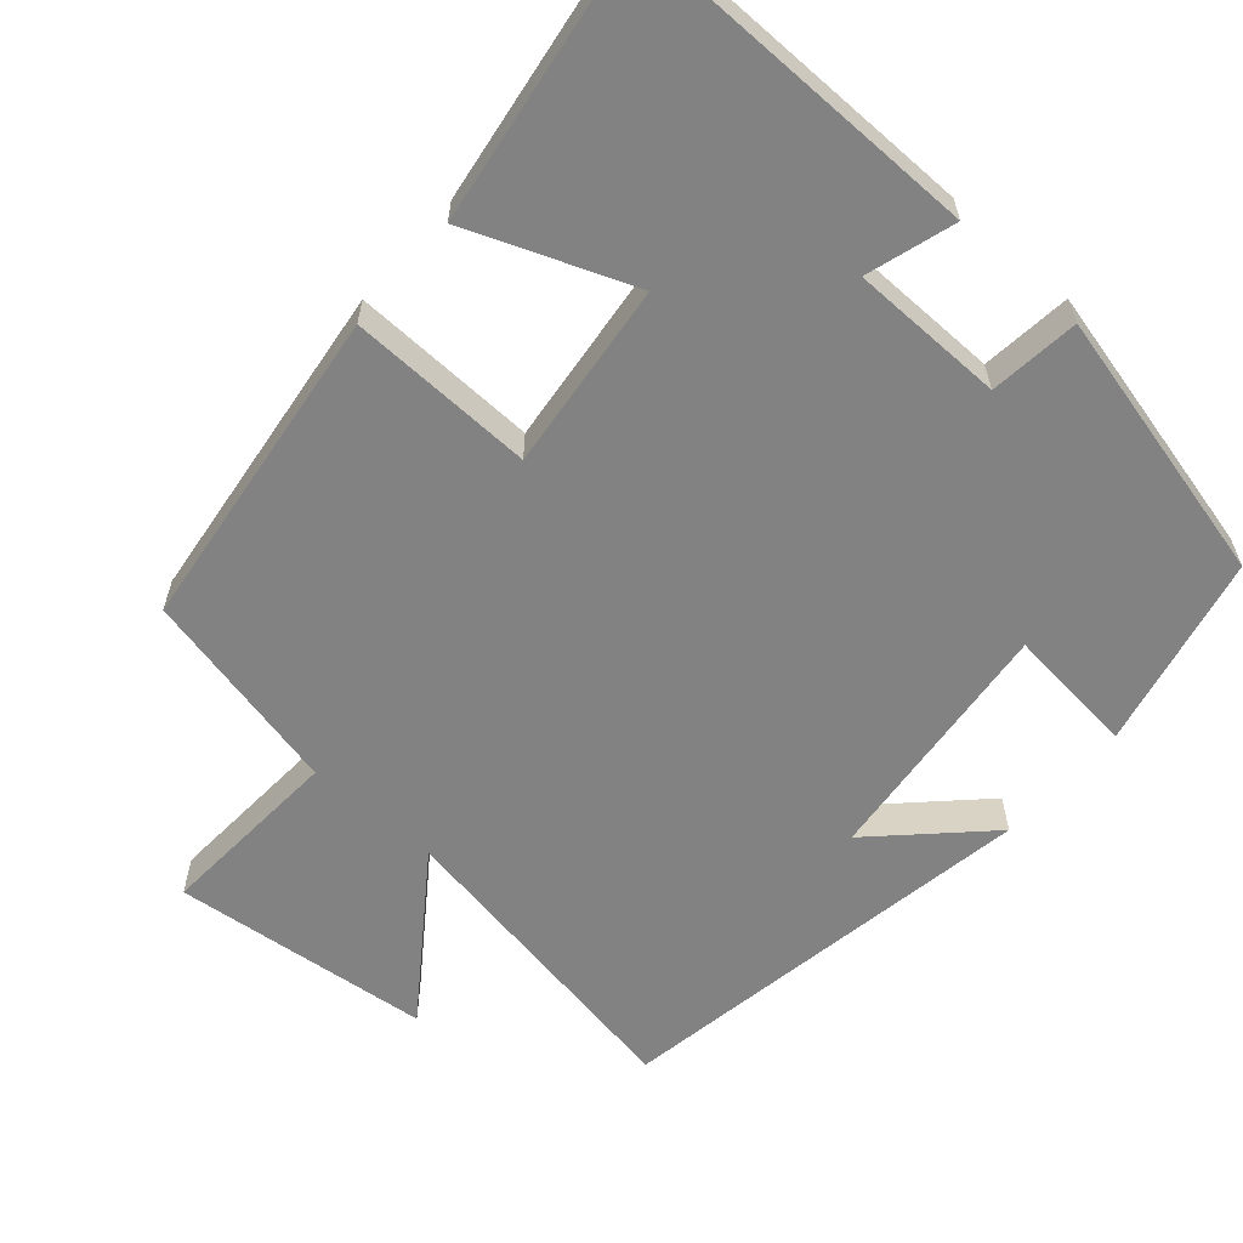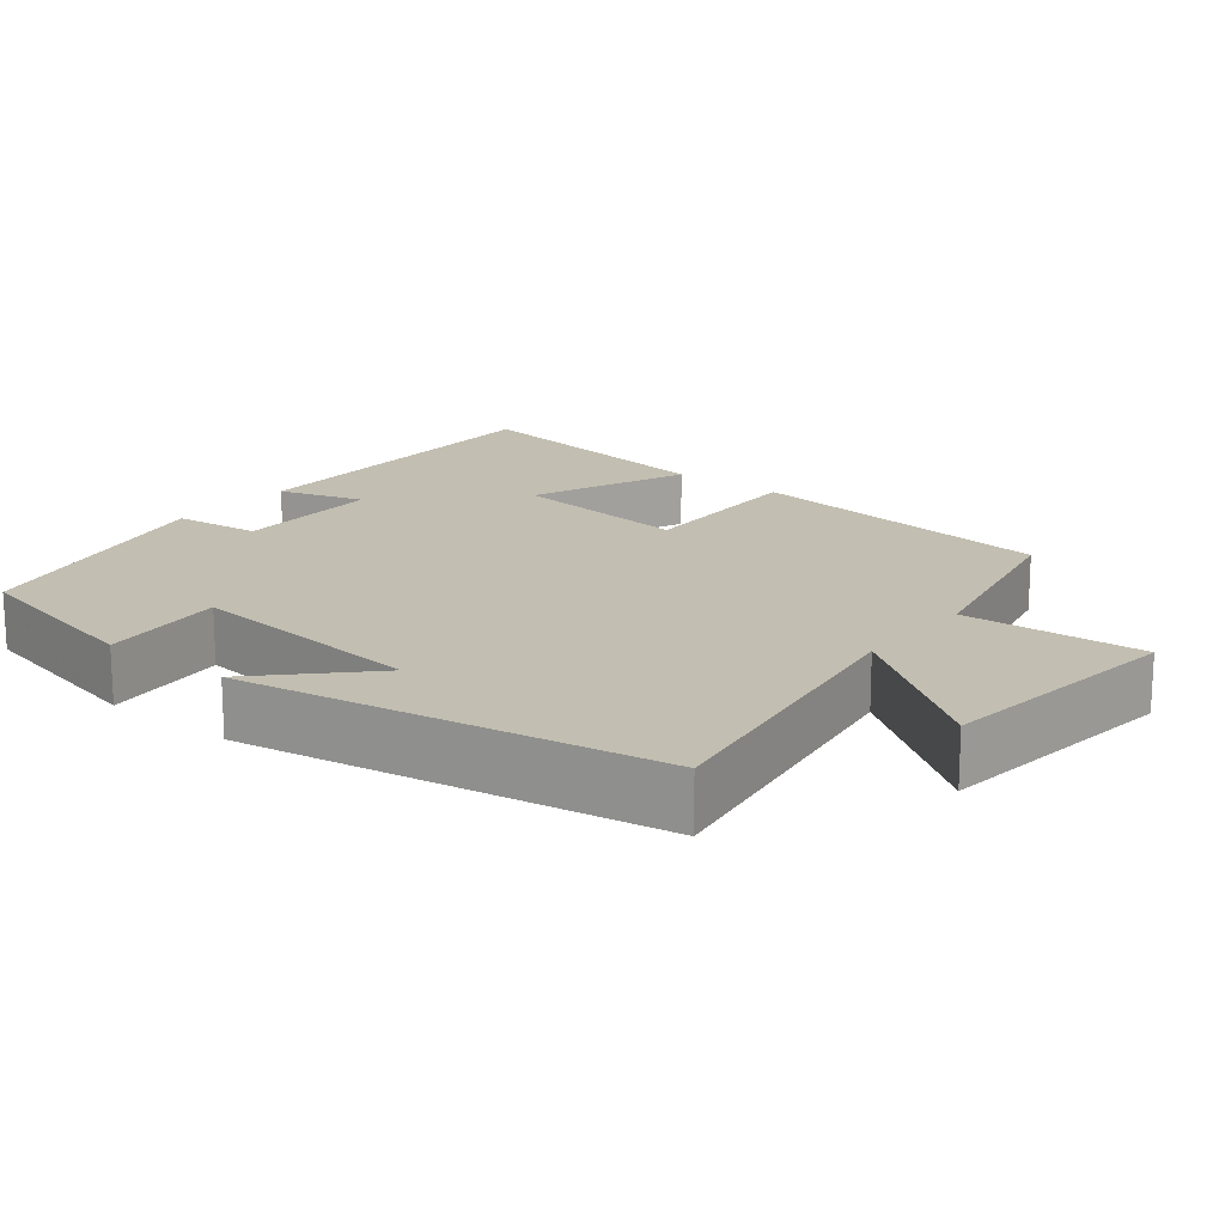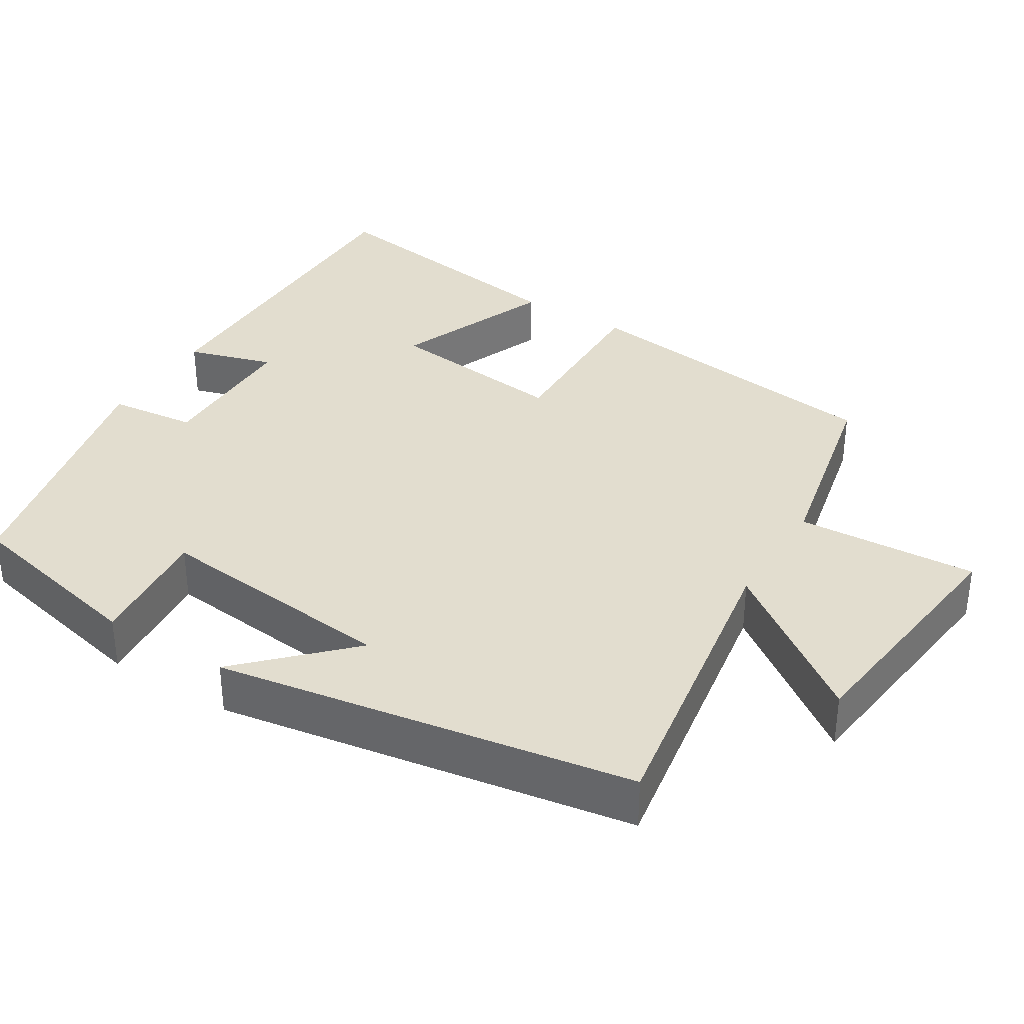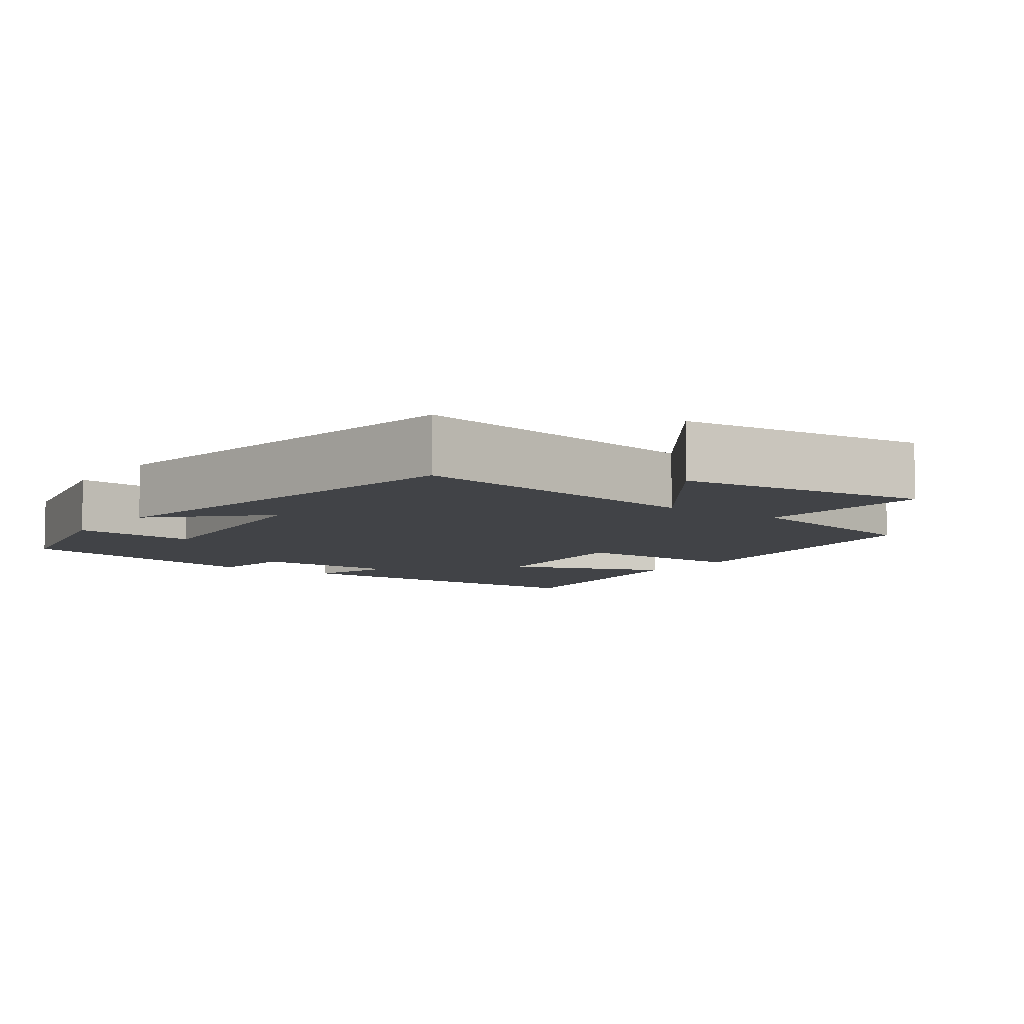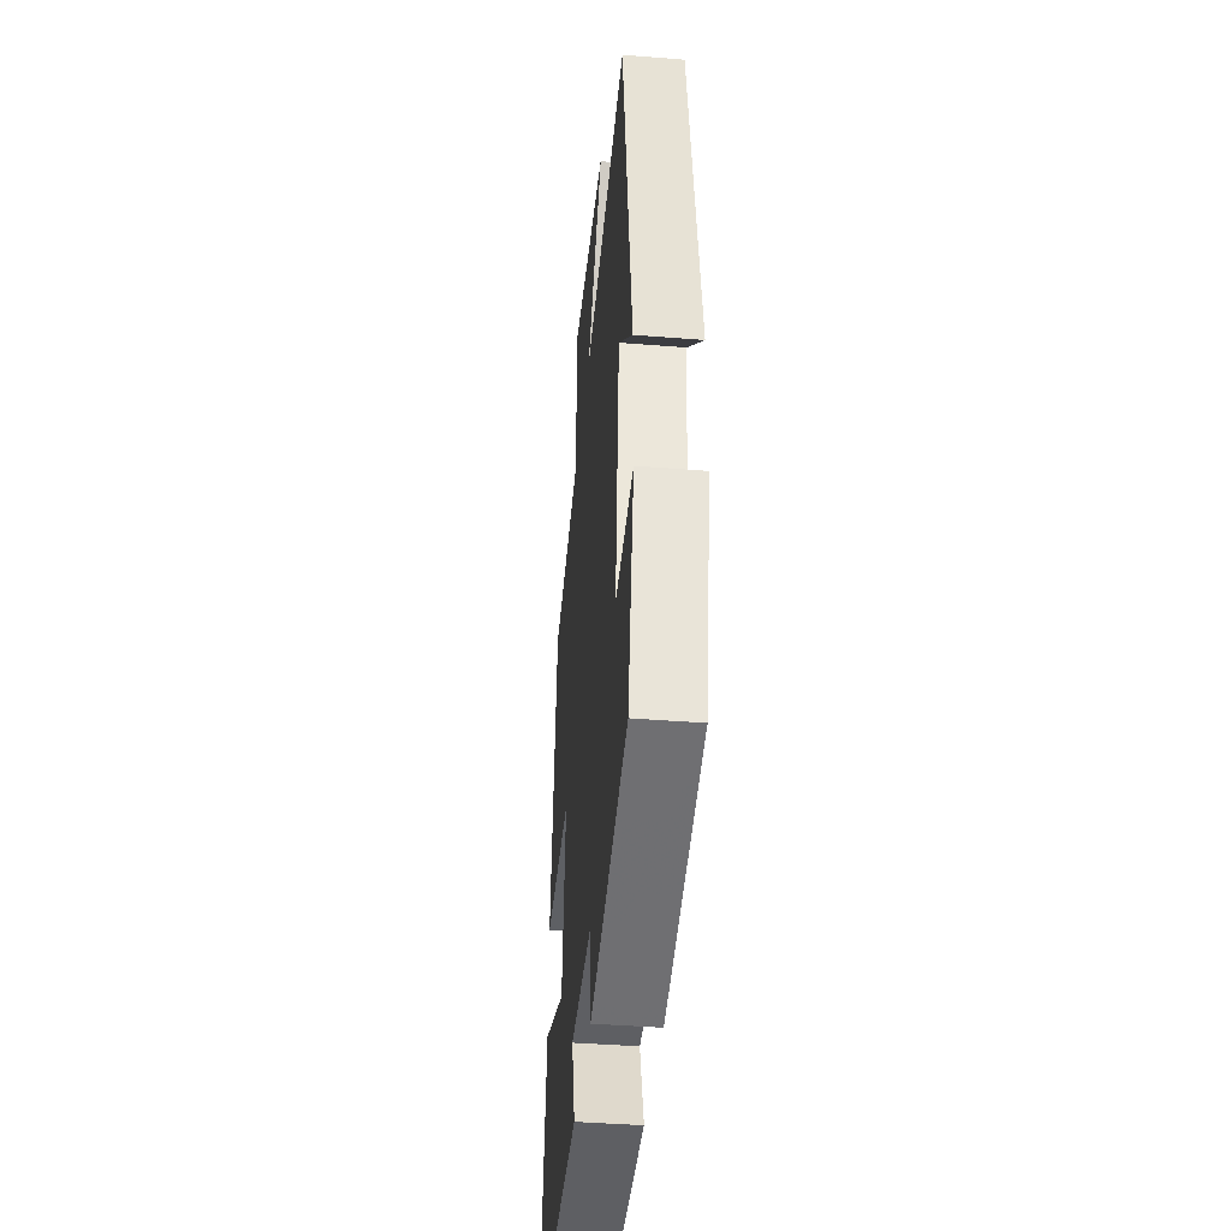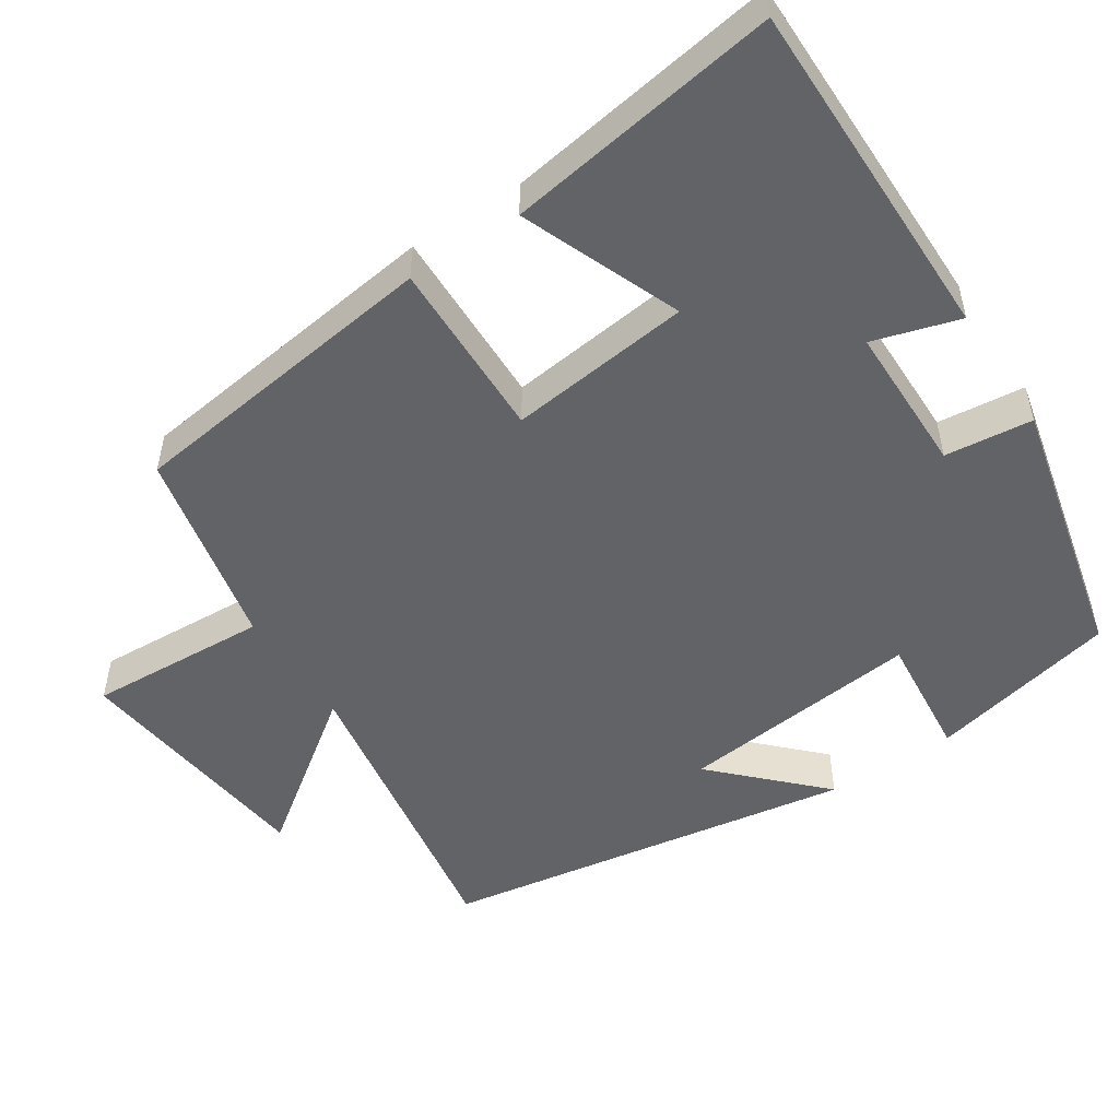
<metadata>
{"format":"obj","ext":"obj","renderer":"f3d","projection":"perspective","resolution":1024,"background":"white","views":[{"elev":-60.7,"azim":138.7,"up":"+Y"},{"elev":17.1,"azim":-51.3,"up":"+Y"},{"elev":35.0,"azim":-58.1,"up":"+Y"},{"elev":-7.1,"azim":-35.7,"up":"+Y"},{"elev":-41.4,"azim":-95.6,"up":"+Z"},{"elev":-51.0,"azim":123.5,"up":"+Y"}]}
</metadata>
<code>
v 0.555 0.07 -0.503
v 0.092 0.07 -0.5
v 0.127 0.07 -0.385
v -0.073 0.07 -0.383
v -0.086 0.07 -0.5
v -0.443 0.07 -0.416
v -0.5 0.07 -0.163
v -0.331 0.07 -0.18
v -0.365 0.07 0.146
v -0.5 0.07 0.013
v -0.408 0.07 0.569
v 0.004 0.07 0.5
v -0.144 0.07 0.704
v 0.192 0.07 0.742
v 0.178 0.07 0.5
v 0.446 0.07 0.441
v 0.5 0.07 0.016
v 0.259 0.07 0.022
v 0.287 0.07 -0.222
v 0.5 0.07 -0.138
v 0.555 0 -0.503
v 0.092 0 -0.5
v 0.127 0 -0.385
v -0.073 0 -0.383
v -0.086 0 -0.5
v -0.443 0 -0.416
v -0.5 0 -0.163
v -0.331 0 -0.18
v -0.365 0 0.146
v -0.5 0 0.013
v -0.408 0 0.569
v 0.004 0 0.5
v -0.144 0 0.704
v 0.192 0 0.742
v 0.178 0 0.5
v 0.446 0 0.441
v 0.5 0 0.016
v 0.259 0 0.022
v 0.287 0 -0.222
v 0.5 0 -0.138
f 1 2 3
f 20 1 3
f 19 20 3
f 18 19 3 4
f 15 16 17 18
f 15 18 4
f 12 13 14 15
f 12 15 4
f 9 10 11
f 12 4 5
f 11 12 5
f 9 11 5
f 8 9 5
f 5 6 7 8
f 23 22 21
f 23 21 40
f 23 40 39
f 24 23 39 38
f 38 37 36 35
f 24 38 35
f 35 34 33 32
f 24 35 32
f 31 30 29
f 25 24 32
f 25 32 31
f 25 31 29
f 25 29 28
f 28 27 26 25
f 1 21 22 2
f 2 22 23 3
f 3 23 24 4
f 4 24 25 5
f 5 25 26 6
f 6 26 27 7
f 7 27 28 8
f 8 28 29 9
f 9 29 30 10
f 10 30 31 11
f 11 31 32 12
f 12 32 33 13
f 13 33 34 14
f 14 34 35 15
f 15 35 36 16
f 16 36 37 17
f 17 37 38 18
f 18 38 39 19
f 19 39 40 20
f 20 40 21 1

</code>
